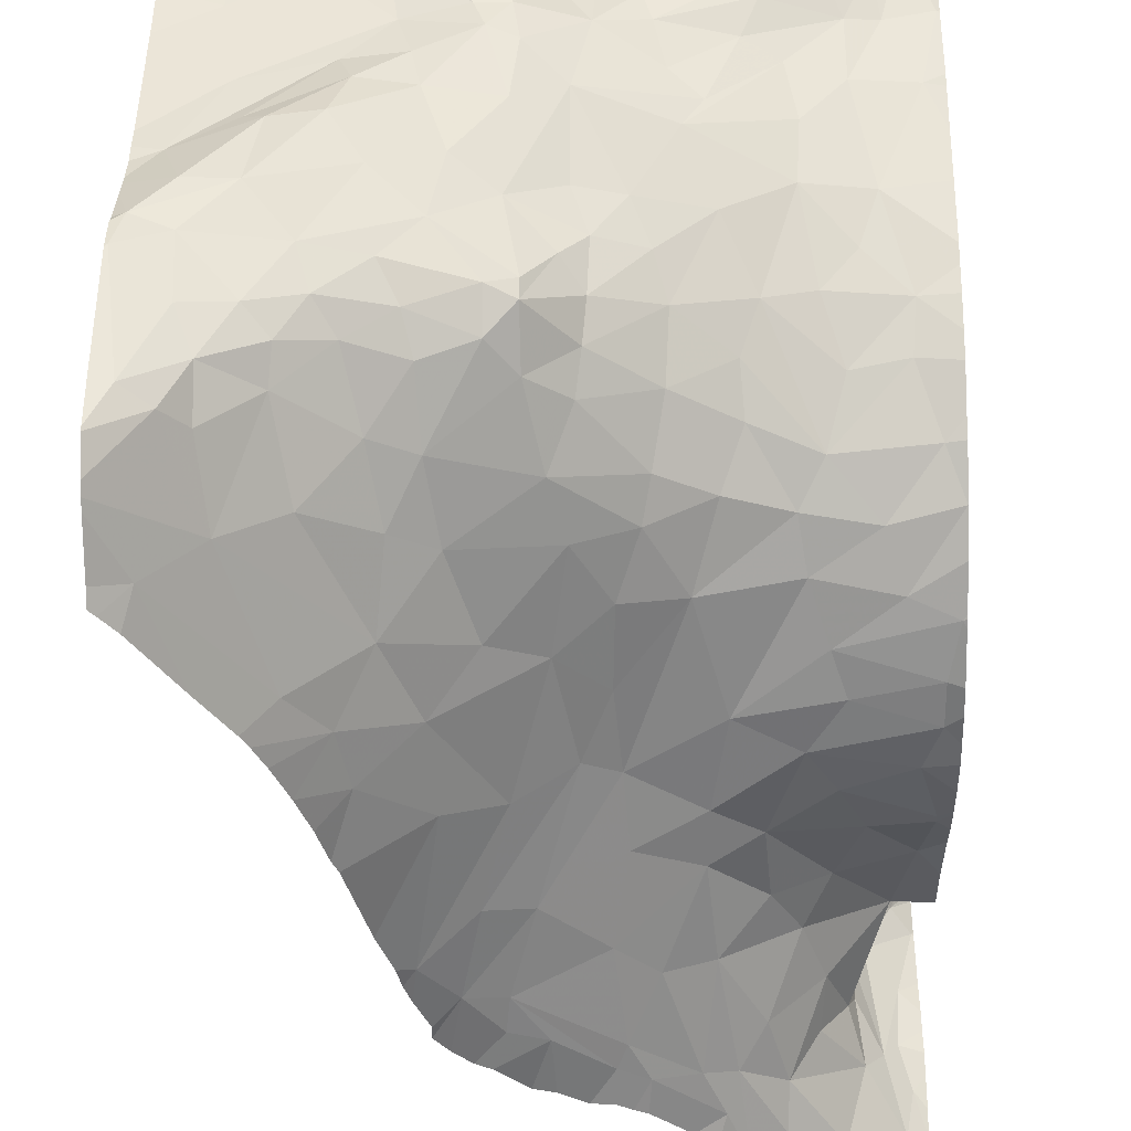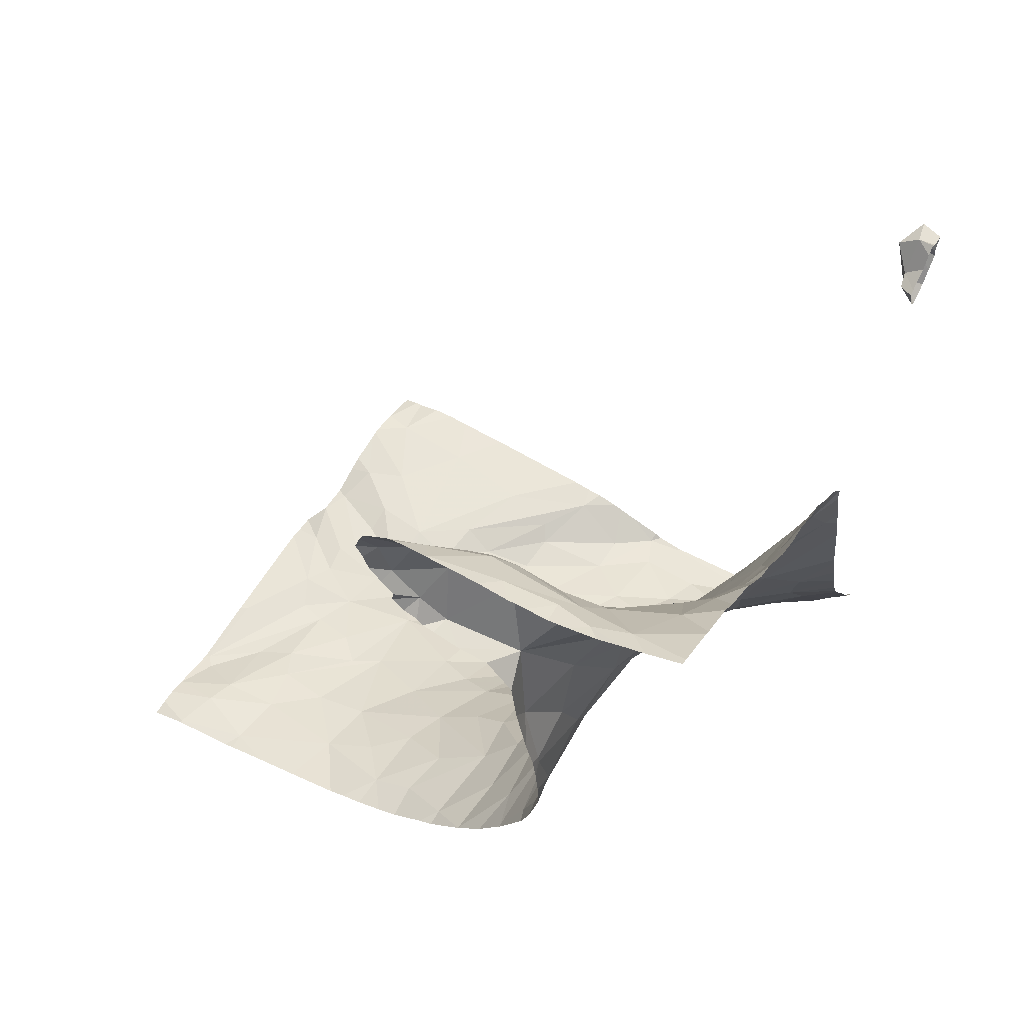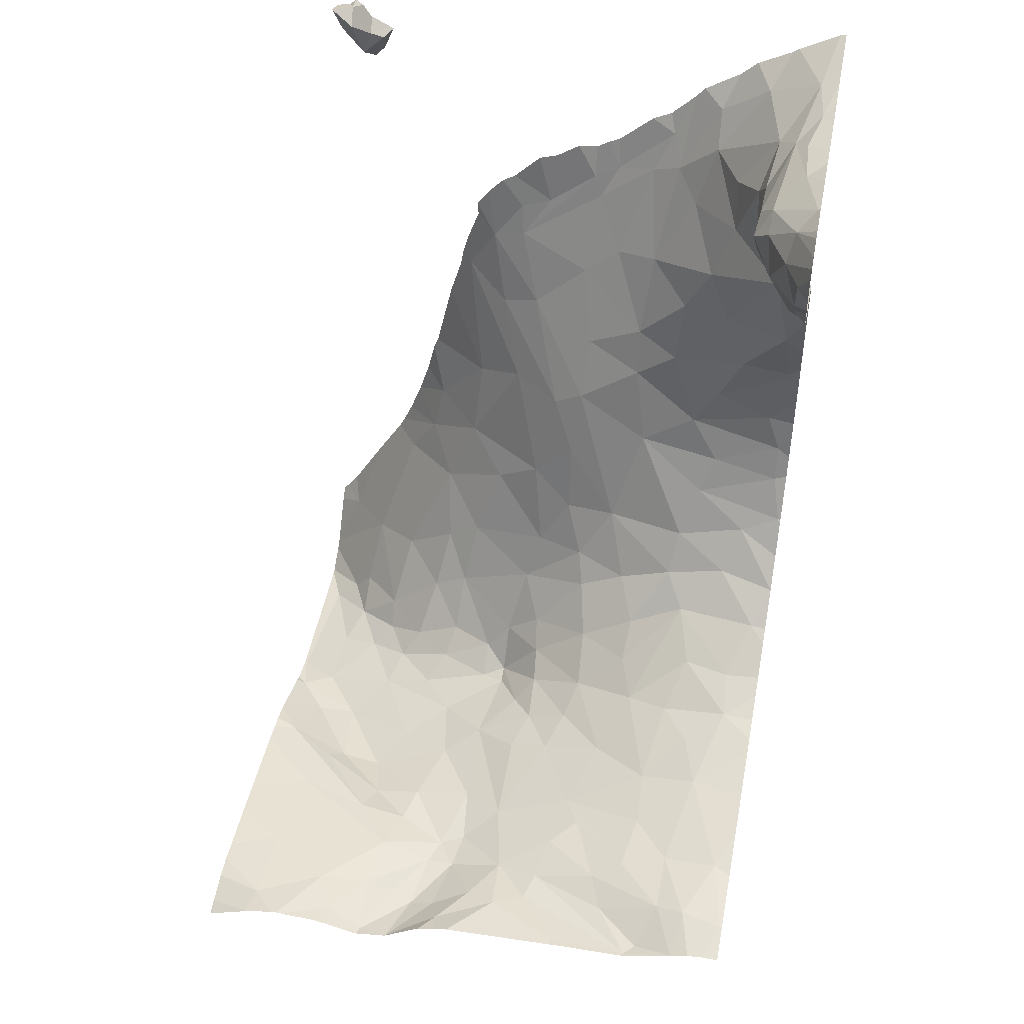
<metadata>
{"format":"obj","ext":"obj","renderer":"f3d","projection":"perspective","resolution":1024,"background":"white","views":[{"elev":-39.8,"azim":-178.8,"up":"+Y"},{"elev":58.9,"azim":-60.6,"up":"+Z"},{"elev":47.0,"azim":-169.1,"up":"+Z"}]}
</metadata>
<code>
v 59.78 27.91 -7.818
v 59.78 24.12 -6.149
v 59.77 24.72 -1.701
v 60.04 25.7 -7.406
v 59.92 23.96 -3.89
v 60.05 24.08 -3.112
v 59.76 24.58 -6.716
v 59.91 27.27 -7.762
v 59.93 24.84 -1.868
v 59.87 23.82 -5.459
v 59.89 24.88 -6.954
v 60.24 26.4 -7.659
v 59.91 24.68 -2.891
v 59.92 24.16 -1.809
v 63.82 22.58 -6.491
v 63.21 22.66 -4.542
v 63.35 22.7 -5.165
v 64.28 22.71 -1.602
v 63.5 22.84 -6.236
v 60.36 22.87 -1.894
v 59.88 24.9 -2.671
v 61.88 22.78 -3.397
v 61.73 22.7 -3.089
v 61.96 22.7 -3.233
v 63.97 25.94 -8.759
v 64.06 25.28 -8.877
v 64.42 25.27 -8.904
v 60.55 28.1 -8.09
v 60.2 28.21 -7.963
v 60.4 27.74 -7.908
v 63.29 24.91 -8.598
v 63.14 24.65 -8.44
v 63.64 24.57 -8.645
v 61.56 27.04 -8.123
v 62.16 26.64 -8.346
v 62.03 27.3 -8.299
v 60.15 27.8 -7.839
v 60.12 24.77 -2.449
v 60.17 24.62 -2.121
v 60.3 24.47 -2.269
v 62.8 22.97 -4.726
v 62.16 23.58 -5.451
v 62.45 23.09 -4.566
v 60.27 24.28 -2.56
v 63.31 27.64 -8.46
v 63.04 27.64 -8.528
v 62.77 27.23 -8.523
v 64.16 23.23 -8.079
v 63.86 24 -8.449
v 63.74 23.58 -7.886
v 60.65 28.19 -8.11
v 62.54 26.4 -8.476
v 63.07 26.39 -8.586
v 62.69 26.99 -8.546
v 64.4 28.21 -8.431
v 62.26 27.69 -8.267
v 62.61 27.79 -8.425
v 62.52 28.03 -8.265
v 62.47 26.9 -8.51
v 64.68 24.94 -8.948
v 63.48 24.39 -8.442
v 64.62 23.61 -8.953
v 61.67 25.62 -7.923
v 61.58 25.32 -7.745
v 62.07 25.14 -8.023
v 61.15 25.18 -7.427
v 61.13 24.86 -7.191
v 61.61 24.87 -7.489
v 60.38 25.98 -7.56
v 60.64 25.67 -7.5
v 60.76 26.34 -7.782
v 64.75 24.63 -9.003
v 64.37 24.27 -8.892
v 64.56 25.75 -8.672
v 63.6 25.97 -8.778
v 60.95 27.74 -8.103
v 61.08 27.42 -8.043
v 61.35 28.15 -8.124
v 62.15 24.59 -7.704
v 61.7 24.48 -7.161
v 62.64 22.8 -3.971
v 62.95 22.72 -4.101
v 61.14 22.89 -2.864
v 60.79 22.77 -2.228
v 60.16 24.4 -2.014
v 60.06 23.56 -1.915
v 60.21 23.4 -2.037
v 60.27 23.84 -2.235
v 61.97 23.08 -4.108
v 61.65 23.07 -3.821
v 64.26 22.86 -1.715
v 64.47 22.75 -1.629
v 64.38 22.73 -1.831
v 64.19 22.73 -2.075
v 64.11 22.72 -1.866
v 59.95 23.7 -1.819
v 61.36 23.47 -4.464
v 61.28 23.22 -3.734
v 60.27 24.23 -2.177
v 59.87 25.14 -2.421
v 59.99 24.98 -2.102
v 63.83 24.22 -8.624
v 61.33 26.82 -8.057
v 61.48 26.56 -8.083
v 62.32 23.77 -6.284
v 62.6 23.31 -5.406
v 63.07 23.27 -6.313
v 61.64 27.43 -8.195
v 63.49 26.4 -8.65
v 64.12 26.03 -8.674
v 60.3 23.81 -4.405
v 60.51 23.75 -4.886
v 59.85 23.78 -4.544
v 64.41 23.56 -8.79
v 63.36 24.04 -7.995
v 63.04 24.08 -7.794
v 63.26 23.74 -7.497
v 61.95 23.82 -5.886
v 62.21 24.08 -6.982
v 62.73 23.63 -6.589
v 64.4 24.83 -8.911
v 61.85 23.4 -4.737
v 61.38 22.8 -2.99
v 62.67 24.86 -8.424
v 61.71 27.67 -8.217
v 62 27.81 -8.191
v 62.52 27.26 -8.497
v 63.76 27.68 -8.436
v 63.24 27.14 -8.466
v 63.25 28.14 -8.517
v 62.98 28.21 -8.454
v 63.61 28.02 -8.421
v 64.35 27.97 -8.427
v 63.14 26.75 -8.547
v 63.58 26.69 -8.538
v 64.24 23.94 -8.784
v 64.01 24.38 -8.782
v 63.37 25.59 -8.696
v 62.9 25.84 -8.552
v 63 25.25 -8.579
v 62.46 24.95 -8.37
v 62.46 24.8 -8.335
v 64.22 26.49 -8.562
v 64.24 23.61 -8.574
v 63.73 24.9 -8.737
v 62.24 25.3 -8.217
v 62.11 24.84 -7.895
v 62.46 24.53 -7.976
v 62.17 25.9 -8.203
v 62.57 25.63 -8.386
v 63.07 24.42 -8.233
v 62.68 24.59 -8.24
v 61.81 25.95 -8.064
v 60.73 26.82 -7.873
v 60.81 27.29 -7.943
v 62.83 27.75 -8.53
v 64.33 27.27 -8.495
v 63.33 23.36 -6.964
v 63.58 22.93 -6.674
v 64.54 22.81 -8.203
v 60.78 23.02 -2.503
v 60.55 23.38 -2.559
v 59.91 23.06 -1.636
v 60.27 24.49 -6.63
v 60.63 24.78 -6.969
v 60.5 23.81 -3.862
v 60.74 23.79 -5.247
v 61.34 23.61 -4.884
v 61.22 23.84 -5.55
v 60.59 24.06 -5.956
v 60.74 24.29 -6.384
v 60 23.76 -5.115
v 60.98 23.64 -4.585
v 60.49 25.23 -7.238
v 61.02 25.54 -7.573
v 62.94 23.82 -7.252
v 60.52 23.56 -2.97
v 60.33 23.67 -2.411
v 60.93 23.57 -3.973
v 60.7 23.62 -3.499
v 63.03 23.06 -5.633
v 59.87 23.93 -5.773
v 62.33 24.23 -7.422
v 63.85 22.86 -7.101
v 61.93 24.02 -6.487
v 61.77 24.27 -6.905
v 61.46 24.13 -6.396
v 60.4 27.22 -7.851
v 61.9 23.63 -5.282
v 62.05 25.55 -8.117
v 60.07 25.33 -7.246
v 60.94 23.15 -3.061
v 61.26 26.02 -7.87
v 60.13 24.23 -6.265
v 59.85 23.38 -1.723
v 60.48 23.91 -5.633
v 60.81 24.52 -6.739
v 61.29 24.49 -6.932
v 59.85 23.79 -4.476
v 59.85 25.24 -2.126
v 62.68 22.7 -3.712
v 62.39 22.71 -3.58
v 64 22.7 -1.908
v 61.22 22.7 -2.623
v 64.27 22.58 -1.601
v 61.27 22.58 -2.471
v 60.2 22.58 -1.644
v 62.36 22.58 -3.127
v 64.34 22.58 -2.009
v 64.14 22.58 -1.766
v 64.26 22.58 -2.106
v 64.72 22.58 -8.206
v 62.89 22.58 -3.51
v 62.77 22.58 -3.436
v 60.51 22.58 -1.805
v 63.72 22.58 -6.17
v 63.93 22.58 -1.875
v 63.93 22.58 -6.806
v 61.75 22.58 -2.839
v 64.21 22.58 -1.655
v 63.14 22.58 -3.965
v 63.3 22.58 -4.46
v 61.45 22.58 -2.56
v 64.4 22.58 -1.802
v 64.45 22.58 -1.683
v 61.05 22.58 -2.248
v 63.34 22.58 -4.65
v 63.44 22.58 -5.021
v 61.06 22.58 -2.251
v 64.11 22.58 -2.199
v 64.07 22.58 -7.115
v 64.33 22.58 -1.658
v 60.16 22.58 -1.608
v 61.05 22.58 -2.245
v 64.29 22.58 -7.495
v 64.01 22.58 -7.006
v 63.97 22.58 -1.854
v 63.15 22.58 -3.833
v 60.98 22.58 -2.151
v 63.6 22.58 -5.744
v 59.77 22.58 -1.406
v 62.53 22.58 -3.182
v 60.66 22.58 -1.944
v 64.61 22.58 -8.052
v 63.25 22.58 -4.273
v 64.43 22.58 -1.909
v 64.02 22.58 -2.1
v 61.85 22.58 -2.89
v 61.97 22.58 -2.962
v 63.64 22.58 -5.858
v 62.14 22.58 -2.981
v 63.56 22.58 -5.537
v 63.04 22.58 -3.67
v 59.8 22.58 -1.415
v 59.75 23.99 -3.21
v 59.75 24.03 -1.738
v 59.75 24.71 -2.874
v 59.75 25.92 -7.458
v 59.75 23.85 -4.149
v 59.75 25.08 -1.711
v 59.75 24.75 -1.684
v 59.75 24.22 -2.948
v 59.75 23.76 -4.632
v 59.75 27.26 -7.742
v 59.75 26.07 -7.507
v 59.75 23.73 -5.175
v 59.75 22.88 -1.519
v 59.75 24.73 -1.684
v 59.75 24.7 -1.691
v 59.75 24.58 -6.718
v 59.75 24.09 -6.102
v 59.75 22.64 -1.424
v 59.75 25.34 -1.939
v 59.75 23.9 -5.76
v 59.75 23.73 -4.883
v 59.75 22.61 -1.411
v 59.75 23.79 -4.389
v 59.75 25.28 -2.333
v 59.75 24.13 -6.159
v 59.75 23.77 -5.34
v 59.75 23.91 -3.859
v 59.75 23.27 -1.661
v 59.75 25.31 -7.237
v 59.75 24.86 -2.796
v 59.75 25.08 -2.664
v 59.75 24.48 -2.936
v 59.75 24.58 -6.717
v 59.75 25.32 -2.19
v 59.75 25.3 -1.86
v 59.75 25.02 -7.046
v 59.75 23.76 -4.593
v 59.75 23.87 -1.736
v 59.75 25.22 -1.798
v 59.75 24.88 -6.974
v 59.75 24.58 -6.716
v 59.75 23.68 -1.744
v 59.75 24.81 -2.855
v 59.75 27.96 -7.832
v 59.75 24.48 -2.937
v 59.75 22.58 -1.399
v 59.75 24.15 -6.185
v 59.75 27.88 -7.815
v 59.75 24.29 -1.706
v 59.75 25.01 -1.689
v 59.75 25.38 -2.079
v 59.75 23.95 -3.628
v 59.75 25.73 -7.403
v 59.75 23.82 -5.559
v 59.75 27.35 -7.764
v 59.75 25.17 -2.457
v 59.75 24.34 -6.465
v 59.75 23.51 -1.711
v 59.75 27.91 -7.819
v 59.75 26.53 -7.6
v 59.75 23.08 -1.585
v 59.75 26.93 -7.672
v 59.75 25.49 -7.316
v 59.75 25.07 -2.571
v 59.75 24.98 -2.758
v 59.9 28.22 -7.899
v 60.68 28.22 -8.103
v 61.5 28.22 -8.121
v 62.37 28.22 -8.154
v 62.99 28.22 -8.452
v 60.62 28.22 -8.097
v 64.02 28.22 -8.367
v 60.19 28.22 -7.963
v 64.39 28.22 -8.43
v 61.95 28.22 -8.137
v 60.59 28.22 -8.092
v 62.99 28.22 -8.454
v 63.29 28.22 -8.501
v 62.98 28.22 -8.448
v 63.56 28.22 -8.421
v 63.7 28.22 -8.385
v 61.3 28.22 -8.11
v 64.41 28.22 -8.437
v 64.72 28.22 -8.565
v 62.49 28.22 -8.19
v 62.65 28.22 -8.223
v 64.08 28.22 -8.362
v 59.75 28.22 -7.902
v 59.76 28.22 -7.902
v 60.65 28.22 -8.102
v 64.33 28.22 -8.414
v 60.04 28.22 -7.916
v 61.37 28.22 -8.118
v 60.2 28.22 -7.963
v 64.14 28.22 -8.366
v 64.77 23.84 -8.986
v 64.77 24.63 -9.001
v 64.77 28.08 -8.55
v 64.77 25.8 -8.657
v 64.77 23.25 -8.953
v 64.77 23.03 -8.812
v 64.77 28.22 -8.584
v 64.77 22.91 -8.686
v 64.77 22.97 -8.748
v 64.77 27.82 -8.501
v 64.77 25.97 -8.629
v 64.77 22.67 -8.354
v 64.77 23.28 -8.961
v 64.77 28.2 -8.58
v 64.77 28.03 -8.553
v 64.77 24.93 -8.917
v 64.77 25.23 -8.811
v 64.77 25.47 -8.721
v 64.77 26.67 -8.566
v 64.77 26.96 -8.54
v 64.77 25.38 -8.755
v 64.77 27.43 -8.512
v 64.77 25.66 -8.669
v 64.77 23.62 -8.981
v 64.77 22.58 -8.265
v 64.77 27.61 -8.493
v 64.77 24.86 -8.958
v 64.77 28.17 -8.571
v 64.77 28.09 -8.551
v 64.77 24.59 -9.006
g obj_0
f 3 268 269
f 3 269 14
f 268 3 261
f 3 14 85
f 304 261 3
f 9 3 85
f 3 9 304
f 269 303 14
f 256 14 303
f 14 86 85
f 96 14 256
f 14 96 86
f 99 85 86
f 85 39 9
f 85 99 40
f 40 39 85
f 9 260 304
f 9 39 101
f 260 9 293
f 9 101 289
f 289 293 9
f 256 292 96
f 195 86 96
f 88 99 86
f 163 86 195
f 86 87 88
f 87 86 163
f 296 96 292
f 96 296 195
f 44 99 88
f 99 44 40
f 38 39 40
f 101 39 38
f 38 40 44
f 289 101 200
f 38 100 101
f 200 101 100
f 289 200 273
f 267 163 195
f 296 312 195
f 267 195 315
f 282 195 312
f 195 282 315
f 88 178 44
f 87 178 88
f 20 87 163
f 254 163 267
f 163 233 20
f 163 254 233
f 162 178 87
f 87 20 161
f 161 162 87
f 178 6 44
f 38 44 13
f 6 13 44
f 100 38 21
f 13 21 38
f 273 200 305
f 100 21 318
f 318 310 100
f 278 100 310
f 267 272 254
f 177 6 178
f 162 177 178
f 233 207 20
f 161 20 84
f 215 20 207
f 84 20 215
f 254 272 241
f 162 161 177
f 83 161 84
f 177 161 192
f 192 161 83
f 180 6 177
f 13 6 299
f 166 6 180
f 6 262 299
f 5 6 166
f 262 6 255
f 255 6 5
f 13 297 21
f 299 286 13
f 13 257 297
f 257 13 286
f 21 285 318
f 297 284 21
f 21 319 285
f 319 21 284
f 272 276 241
f 180 177 192
f 215 243 84
f 83 84 234
f 239 84 243
f 234 84 239
f 241 276 300
f 234 226 83
f 83 98 192
f 204 83 226
f 83 123 98
f 204 123 83
f 192 98 180
f 166 180 179
f 98 179 180
f 173 166 179
f 226 229 204
f 97 179 98
f 123 90 98
f 90 97 98
f 204 229 206
f 23 123 204
f 223 204 206
f 219 23 204
f 219 204 223
f 22 90 123
f 22 123 23
f 97 173 179
f 168 173 97
f 167 173 168
f 97 122 168
f 89 97 90
f 122 97 89
f 89 90 22
f 248 23 219
f 22 23 24
f 24 23 248
f 22 81 89
f 22 24 81
f 167 168 169
f 122 189 168
f 168 189 169
f 167 169 196
f 189 122 43
f 43 122 89
f 81 43 89
f 248 249 24
f 24 202 81
f 251 24 249
f 202 24 251
f 81 82 43
f 201 81 202
f 82 81 201
f 189 187 169
f 196 169 170
f 169 187 171
f 170 169 171
f 42 189 43
f 118 187 189
f 118 189 42
f 41 42 43
f 43 82 41
f 251 208 202
f 201 202 214
f 242 202 208
f 202 242 214
f 82 201 213
f 41 82 16
f 213 253 82
f 82 221 16
f 238 82 253
f 221 82 238
f 214 213 201
f 187 197 171
f 118 185 187
f 198 197 187
f 185 186 187
f 187 186 198
f 170 171 194
f 197 164 171
f 171 164 194
f 41 106 42
f 42 105 118
f 106 105 42
f 105 185 118
f 41 16 106
f 106 16 181
f 221 245 16
f 181 16 17
f 222 16 245
f 228 17 16
f 16 222 227
f 228 16 227
f 165 164 197
f 67 197 198
f 165 197 67
f 119 186 185
f 105 119 185
f 198 186 80
f 198 68 67
f 80 68 198
f 119 183 186
f 186 183 80
f 164 7 194
f 194 7 295
f 295 311 194
f 11 164 165
f 11 7 164
f 105 106 107
f 106 181 107
f 119 105 120
f 120 105 107
f 240 181 17
f 19 107 181
f 19 181 240
f 240 17 252
f 17 228 252
f 11 165 191
f 67 66 165
f 191 165 174
f 165 66 175
f 174 165 175
f 66 67 68
f 183 119 176
f 119 120 176
f 80 183 79
f 79 68 80
f 68 64 66
f 79 147 68
f 68 147 64
f 176 116 183
f 183 148 79
f 116 148 183
f 7 287 295
f 7 11 294
f 287 7 270
f 294 270 7
f 11 191 283
f 294 11 290
f 283 290 11
f 107 158 120
f 107 19 159
f 158 107 159
f 120 158 176
f 240 250 19
f 19 15 159
f 216 19 250
f 19 216 15
f 4 191 174
f 317 283 191
f 4 317 191
f 66 64 175
f 175 70 174
f 70 4 174
f 175 64 193
f 70 175 71
f 71 175 193
f 117 116 176
f 158 117 176
f 147 79 148
f 64 147 65
f 193 64 63
f 63 64 65
f 148 142 147
f 65 147 142
f 115 116 117
f 152 148 116
f 115 151 116
f 116 151 152
f 152 142 148
f 159 184 158
f 50 117 158
f 158 184 48
f 48 50 158
f 218 159 15
f 231 184 159
f 236 159 218
f 231 159 236
f 70 69 4
f 4 307 317
f 12 4 69
f 307 4 258
f 4 12 265
f 265 258 4
f 69 70 71
f 63 153 193
f 71 193 104
f 193 153 104
f 69 71 12
f 71 104 154
f 12 71 154
f 115 117 50
f 65 190 63
f 142 146 65
f 146 190 65
f 63 190 153
f 142 152 124
f 141 146 142
f 141 142 124
f 50 49 115
f 61 151 115
f 49 61 115
f 32 152 151
f 32 124 152
f 151 61 32
f 160 184 231
f 184 160 48
f 48 49 50
f 48 160 357
f 48 144 49
f 48 358 114
f 144 48 114
f 357 358 48
f 231 235 160
f 35 104 153
f 190 149 153
f 149 35 153
f 146 150 190
f 190 150 149
f 150 146 141
f 31 124 32
f 124 140 141
f 124 31 140
f 140 150 141
f 49 102 61
f 49 144 136
f 49 136 102
f 61 33 32
f 33 61 102
f 31 32 33
f 160 235 244
f 212 160 244
f 357 160 361
f 361 160 212
f 114 136 144
f 358 355 114
f 62 114 354
f 136 114 62
f 354 114 355
f 149 150 35
f 139 150 140
f 145 31 33
f 145 140 31
f 138 139 140
f 145 138 140
f 136 137 102
f 33 102 137
f 137 136 73
f 62 73 136
f 33 137 145
f 361 212 374
f 62 362 373
f 62 72 73
f 354 362 62
f 350 62 373
f 379 72 62
f 379 62 350
f 75 139 138
f 145 137 121
f 145 26 138
f 26 145 121
f 26 75 138
f 121 137 73
f 121 73 72
f 72 379 351
f 72 60 121
f 376 60 72
f 376 72 351
f 26 25 75
f 26 121 60
f 25 26 27
f 26 60 27
f 60 376 365
f 60 366 27
f 366 60 365
f 25 27 74
f 366 370 27
f 367 74 27
f 367 27 370
f 74 367 372
f 353 74 372
f 12 314 265
f 316 314 12
f 12 8 316
f 8 12 188
f 12 154 188
f 316 8 264
f 8 309 264
f 8 188 37
f 309 8 1
f 37 1 8
f 37 188 30
f 188 154 155
f 188 155 30
f 154 104 155
f 309 1 302
f 37 30 29
f 37 29 327
f 320 1 37
f 320 37 346
f 327 346 37
f 1 313 302
f 1 320 343
f 313 1 298
f 342 298 1
f 342 1 343
f 77 30 155
f 28 29 30
f 76 30 77
f 28 30 76
f 104 103 155
f 155 103 77
f 103 104 35
f 29 348 327
f 29 28 51
f 51 330 29
f 330 348 29
f 103 34 77
f 77 108 76
f 108 77 34
f 28 76 51
f 51 76 108
f 35 34 103
f 34 35 36
f 36 35 59
f 52 59 35
f 35 150 52
f 51 108 125
f 51 125 78
f 51 78 336
f 330 51 325
f 325 51 344
f 344 51 321
f 336 321 51
f 34 36 108
f 125 108 36
f 36 59 127
f 36 126 125
f 36 127 56
f 126 36 56
f 54 59 52
f 127 59 54
f 52 53 54
f 139 52 150
f 52 139 53
f 126 78 125
f 336 78 347
f 322 78 126
f 347 78 322
f 127 54 47
f 57 56 127
f 127 47 156
f 57 127 156
f 58 126 56
f 126 323 329
f 58 339 126
f 322 126 329
f 339 323 126
f 56 57 58
f 54 53 134
f 54 129 47
f 129 54 134
f 109 134 53
f 139 75 53
f 109 53 75
f 156 47 46
f 45 47 129
f 45 46 47
f 58 57 131
f 156 131 57
f 156 46 130
f 130 131 156
f 58 340 339
f 58 131 333
f 333 340 58
f 134 109 135
f 135 129 134
f 128 45 129
f 129 135 143
f 128 129 157
f 129 143 157
f 25 109 75
f 110 135 109
f 109 25 110
f 45 130 46
f 132 45 128
f 45 132 130
f 130 332 131
f 333 131 324
f 332 331 131
f 324 131 331
f 132 334 130
f 334 332 130
f 110 74 135
f 135 74 143
f 128 341 132
f 128 157 133
f 133 349 128
f 349 341 128
f 157 143 368
f 143 74 353
f 143 360 368
f 353 360 143
f 157 371 133
f 368 369 157
f 371 157 369
f 74 110 25
f 132 326 335
f 132 335 334
f 341 326 132
f 55 345 133
f 133 375 359
f 133 364 55
f 133 359 364
f 345 349 133
f 371 375 133
f 345 55 328
f 328 55 337
f 337 55 352
f 364 352 55
f 337 378 338
f 352 378 337
f 378 377 338
f 18 205 232
f 225 18 232
f 205 18 220
f 225 92 18
f 210 220 18
f 18 92 91
f 95 210 18
f 95 18 91
f 93 92 225
f 225 224 93
f 91 92 93
f 210 95 237
f 91 94 95
f 94 91 93
f 237 95 203
f 203 95 94
f 211 94 93
f 211 93 209
f 93 246 209
f 237 203 217
f 203 94 230
f 230 94 211
f 217 203 247
f 230 247 203
f 111 112 113
f 113 199 111
f 111 173 112
f 5 111 199
f 113 112 172
f 172 112 167
f 112 173 167
f 113 172 275
f 199 113 263
f 275 263 113
f 263 291 199
f 5 199 277
f 277 199 291
f 277 259 5
f 281 5 259
f 306 5 281
f 275 172 266
f 172 167 10
f 280 266 172
f 172 10 280
f 167 196 10
f 10 196 182
f 280 10 308
f 308 10 182
f 182 196 170
f 308 182 274
f 182 170 2
f 274 182 2
f 170 194 2
f 274 2 271
f 2 194 311
f 271 2 279
f 311 301 2
f 279 2 301
f 111 166 173
f 111 5 166
f 93 224 246
f 255 5 306
f 305 200 288
f 288 200 100
f 288 100 278
f 338 377 363
f 338 363 356

</code>
